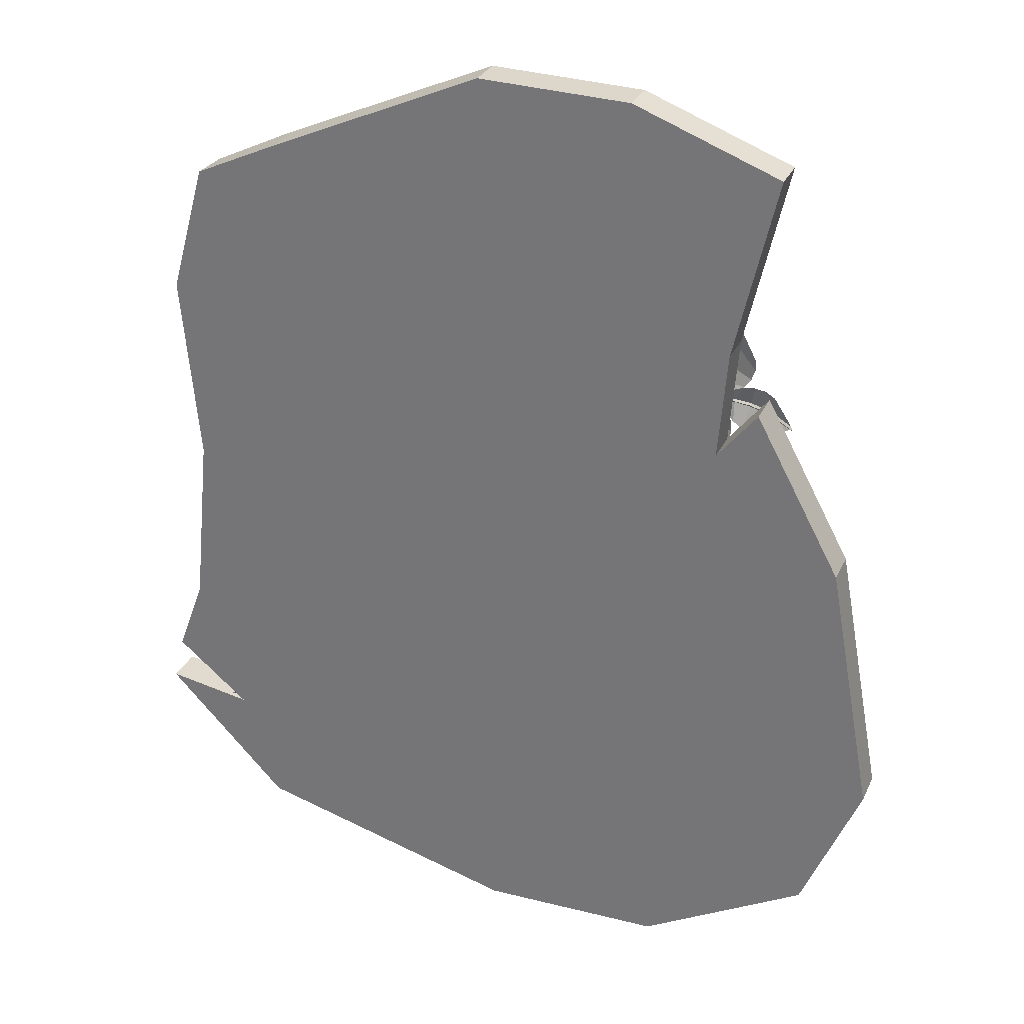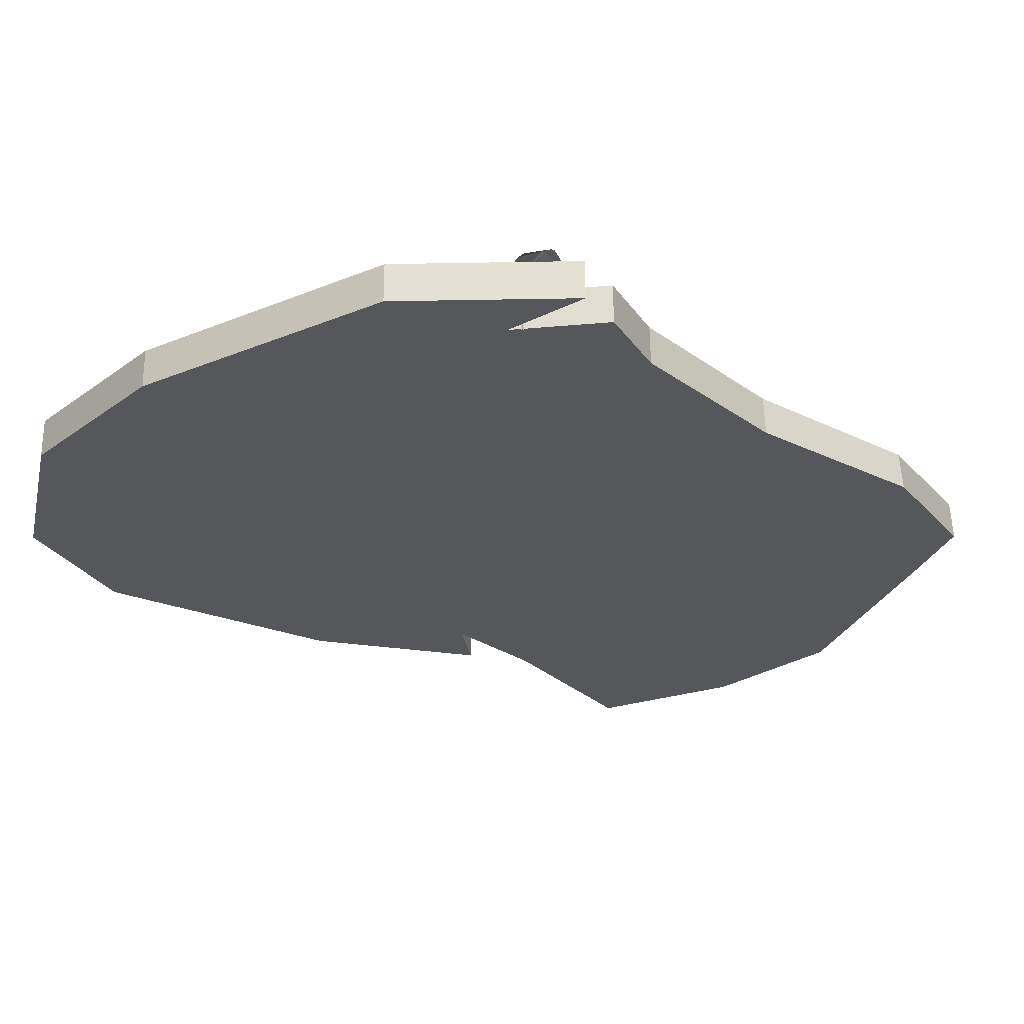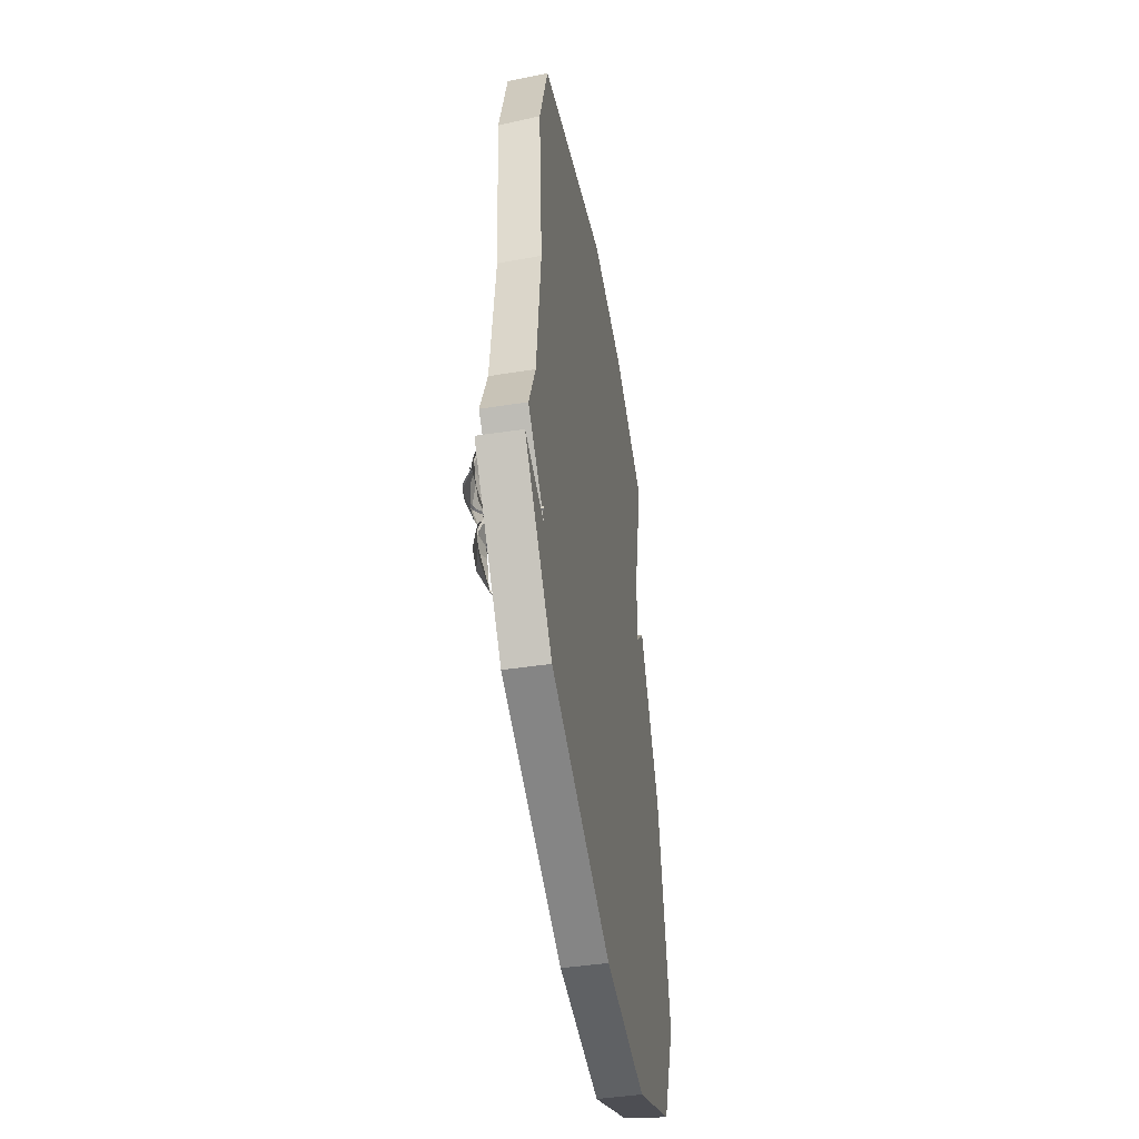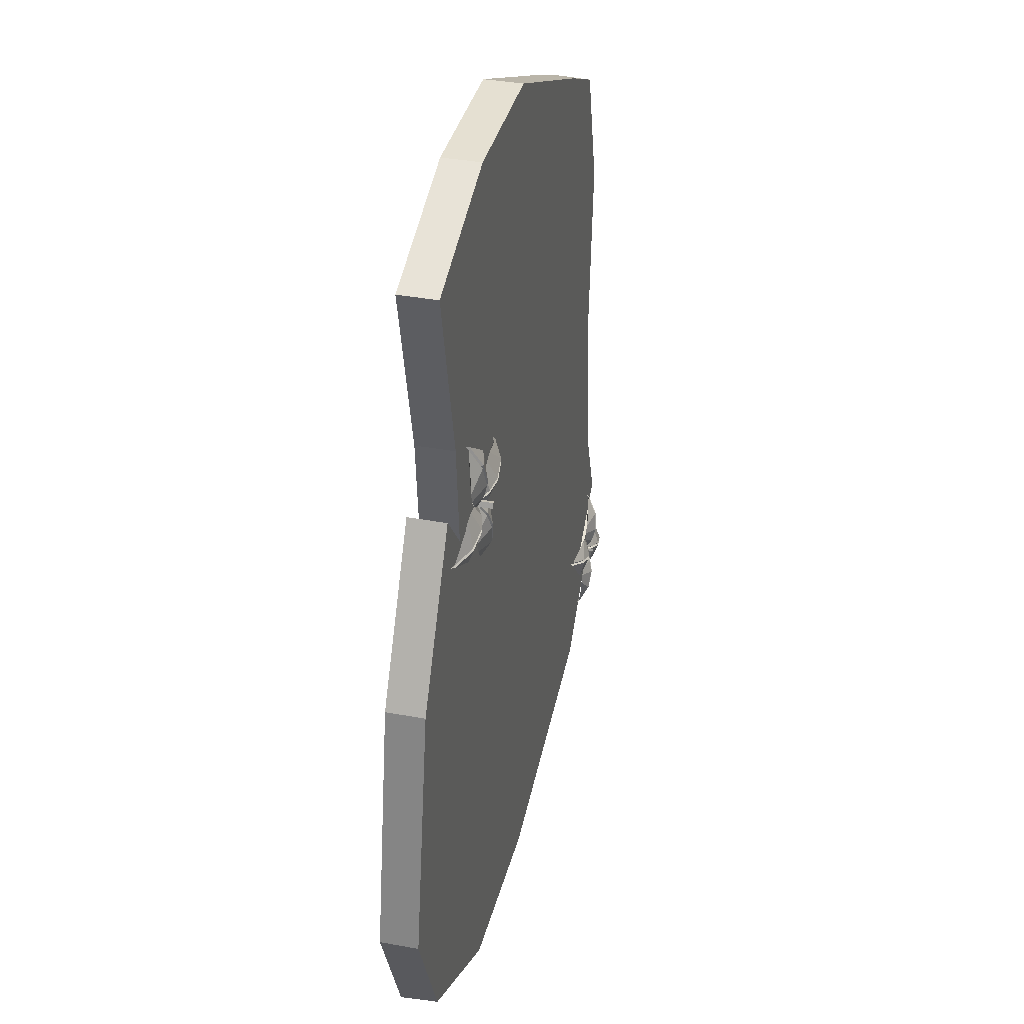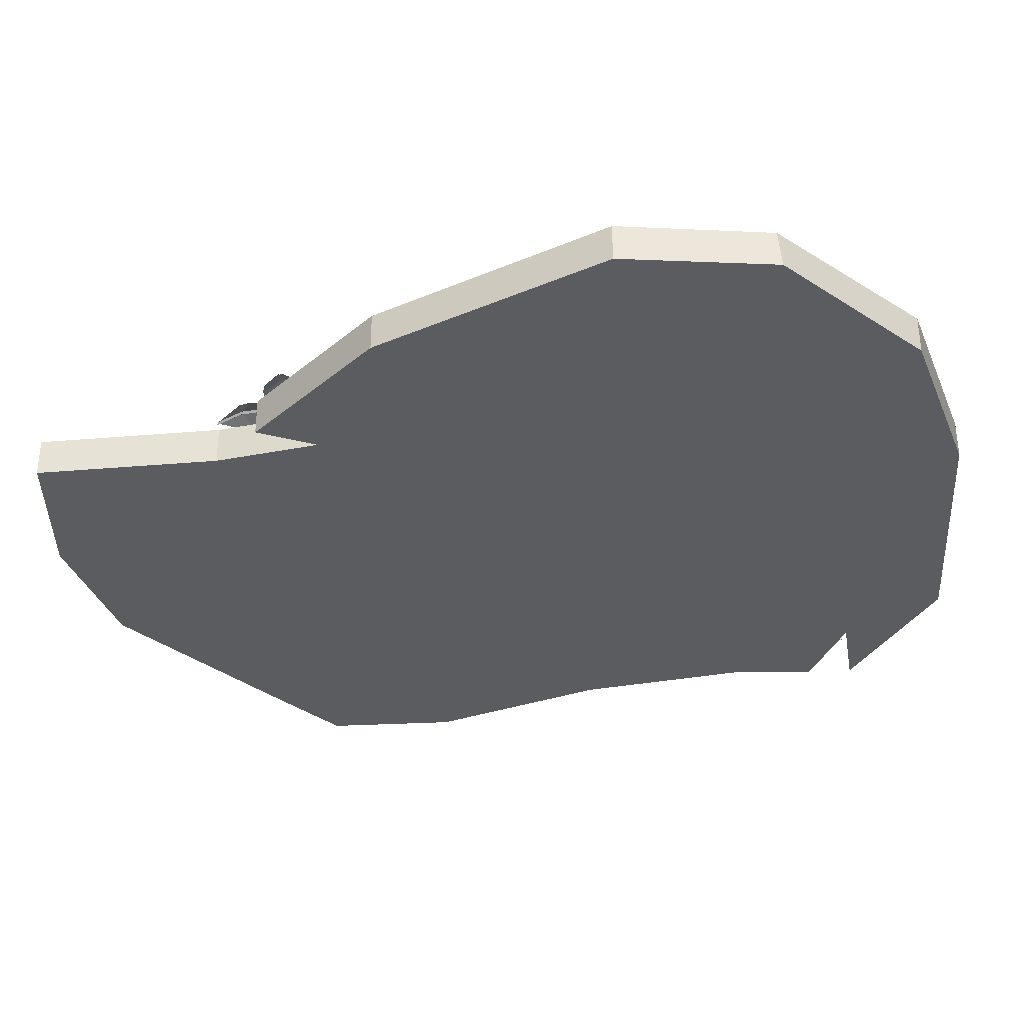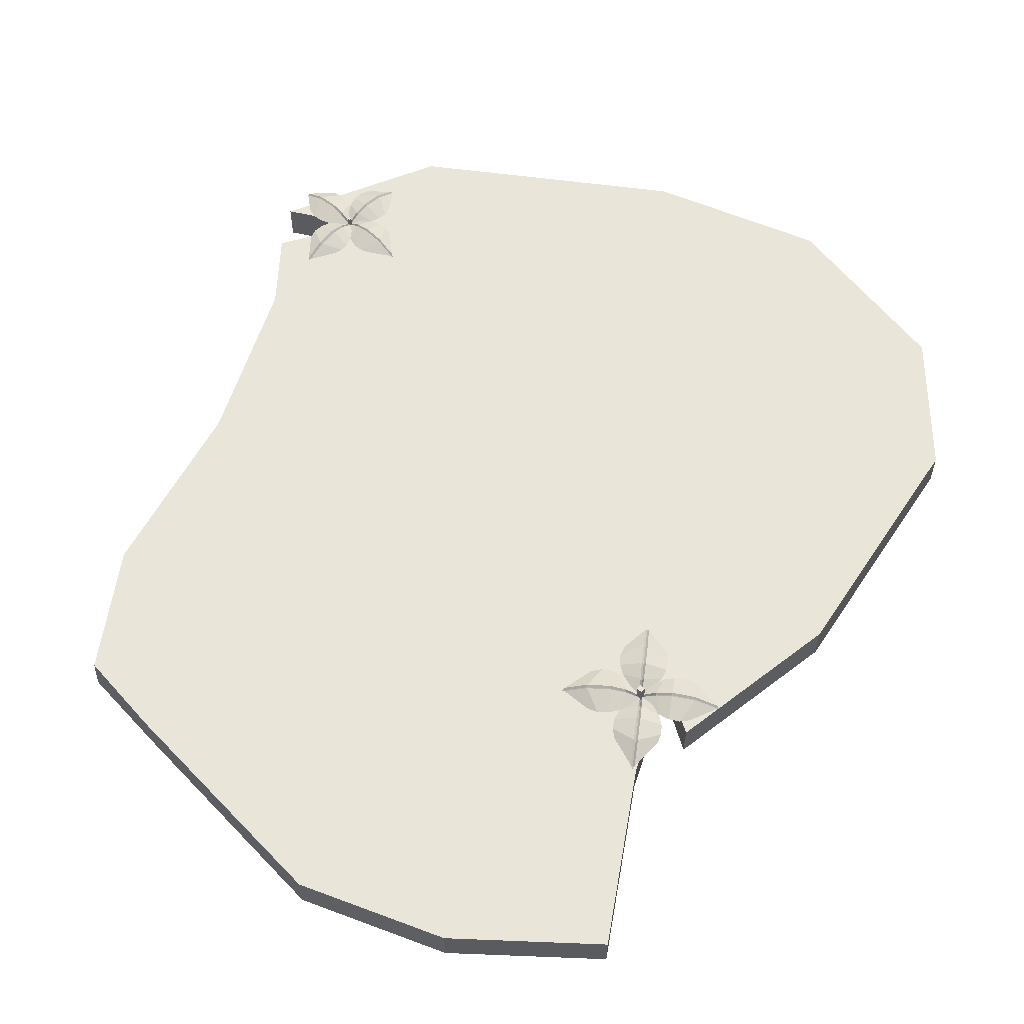
<metadata>
{"format":"obj","ext":"obj","renderer":"f3d","projection":"perspective","resolution":1024,"background":"white","views":[{"elev":29.5,"azim":21.4,"up":"+Z"},{"elev":-26.7,"azim":-132.4,"up":"+Y"},{"elev":-47.3,"azim":-80.5,"up":"+Z"},{"elev":36.1,"azim":103.9,"up":"+Z"},{"elev":-33.9,"azim":109.6,"up":"+Y"},{"elev":57.9,"azim":23.0,"up":"+Y"}]}
</metadata>
<code>
o stone-type-001
v 0.1346 0.03064 0.07855
v 0.1215 0.03064 0.08206
v 0.1456 0.03064 0.09999
v 0.1228 0.03064 0.1061
v 0.1264 0.02626 0.07416
v 0.1381 0.02608 0.1175
v 0.1438 0.03064 0.08827
v 0.1185 0.03064 0.09508
v 0.1311 0.03438 0.09168
v 0.1195 0.03064 0.1009
v 0.1346 0.03297 0.1046
v 0.1458 0.03064 0.09383
v 0.1403 0.03064 0.08311
v 0.1189 0.03064 0.08887
v 0.1288 0.03215 0.08292
v 0.126 0.02797 0.07483
v 0.1368 0.0278 0.1165
v 0.13 0.03539 0.09197
v 0.1333 0.0341 0.1043
v 0.1279 0.03336 0.08343
v 0.1387 0.0278 0.116
v 0.1271 0.02797 0.07452
v 0.1322 0.0354 0.09139
v 0.1355 0.03411 0.1037
v 0.1297 0.03336 0.08293
v 0.1231 0.03064 0.08333
v 0.1193 0.03064 0.07034
v 0.1019 0.03064 0.0948
v 0.09527 0.03064 0.07221
v 0.1273 0.02626 0.07503
v 0.08426 0.02608 0.08774
v 0.1136 0.03064 0.09272
v 0.1062 0.03064 0.06761
v 0.1099 0.03438 0.08017
v 0.1004 0.03064 0.06882
v 0.09708 0.03297 0.08396
v 0.1081 0.03064 0.09486
v 0.1187 0.03064 0.08912
v 0.1124 0.03064 0.06788
v 0.1186 0.03215 0.0776
v 0.1266 0.02797 0.07463
v 0.0852 0.0278 0.08642
v 0.1096 0.03539 0.0791
v 0.09737 0.0341 0.08266
v 0.1181 0.03336 0.07677
v 0.08573 0.0278 0.08833
v 0.127 0.02797 0.07572
v 0.1102 0.0354 0.08121
v 0.098 0.03411 0.08486
v 0.1186 0.03336 0.07856
v 0.1182 0.03064 0.07169
v 0.1312 0.03064 0.06795
v 0.1069 0.03064 0.05043
v 0.1295 0.03064 0.04394
v 0.1264 0.02626 0.07594
v 0.114 0.02608 0.0328
v 0.1088 0.03064 0.06211
v 0.134 0.03064 0.05489
v 0.1214 0.03438 0.0585
v 0.1328 0.03064 0.0491
v 0.1177 0.03297 0.04565
v 0.1067 0.03064 0.05659
v 0.1124 0.03064 0.06721
v 0.1337 0.03064 0.06111
v 0.1239 0.03215 0.06722
v 0.1268 0.02797 0.07526
v 0.1154 0.0278 0.03375
v 0.1225 0.03539 0.05819
v 0.119 0.0341 0.04595
v 0.1248 0.03336 0.0667
v 0.1134 0.0278 0.03427
v 0.1257 0.02797 0.07558
v 0.1204 0.0354 0.0588
v 0.1168 0.03411 0.04656
v 0.123 0.03336 0.06722
v 0.1301 0.03064 0.06693
v 0.1333 0.03064 0.08008
v 0.1518 0.03064 0.05644
v 0.1574 0.03064 0.07931
v 0.1255 0.02626 0.07502
v 0.1691 0.02608 0.0643
v 0.14 0.03064 0.05798
v 0.1463 0.03064 0.0834
v 0.1431 0.03438 0.07069
v 0.1521 0.03064 0.08247
v 0.1561 0.03297 0.06749
v 0.1456 0.03064 0.0561
v 0.1348 0.03064 0.06134
v 0.1401 0.03064 0.08285
v 0.1343 0.03215 0.07286
v 0.1262 0.02797 0.07546
v 0.1681 0.0278 0.06558
v 0.1434 0.03539 0.07178
v 0.1558 0.0341 0.06877
v 0.1348 0.03336 0.07371
v 0.1677 0.0278 0.06365
v 0.1259 0.02797 0.07435
v 0.1429 0.0354 0.06963
v 0.1552 0.03411 0.06655
v 0.1344 0.03336 0.0719
v 0.1252 0.0269 0.07306
v 0.1241 0.0269 0.07594
v 0.1281 0.0269 0.07412
v 0.127 0.0269 0.07701
v 0.1252 0.03732 0.07306
v 0.1241 0.03732 0.07594
v 0.1281 0.03732 0.07412
v 0.127 0.03732 0.07701
v -0.1626 0.02636 -0.1754
v -0.1666 0.02636 -0.1644
v -0.1419 0.02636 -0.1724
v -0.149 0.02636 -0.1533
v -0.1698 0.02257 -0.1718
v -0.1333 0.02241 -0.1584
v -0.1511 0.02636 -0.177
v -0.159 0.02636 -0.1557
v -0.155 0.02959 -0.1664
v -0.1543 0.02636 -0.1536
v -0.1442 0.02837 -0.1624
v -0.1462 0.02636 -0.1757
v -0.1565 0.02636 -0.1771
v -0.1631 0.02636 -0.1591
v -0.1624 0.02767 -0.1691
v -0.1695 0.02405 -0.1712
v -0.1346 0.0239 -0.1579
v -0.1554 0.03048 -0.1655
v -0.145 0.02936 -0.1616
v -0.1625 0.02871 -0.1682
v -0.134 0.02389 -0.1595
v -0.1692 0.02404 -0.1721
v -0.1547 0.03049 -0.1673
v -0.1443 0.02937 -0.1635
v -0.1619 0.02872 -0.1698
v -0.165 0.02636 -0.1649
v -0.1761 0.02636 -0.1687
v -0.1674 0.02636 -0.1442
v -0.1868 0.02636 -0.1507
v -0.1687 0.02257 -0.172
v -0.1813 0.02241 -0.1352
v -0.1631 0.02636 -0.1535
v -0.1845 0.02636 -0.1608
v -0.1738 0.02959 -0.1571
v -0.1866 0.02636 -0.1561
v -0.1775 0.02837 -0.1461
v -0.1643 0.02636 -0.1485
v -0.1631 0.02636 -0.1588
v -0.1812 0.02636 -0.165
v -0.1713 0.02767 -0.1646
v -0.1694 0.02405 -0.1717
v -0.1817 0.0239 -0.1365
v -0.1747 0.03048 -0.1574
v -0.1783 0.02936 -0.147
v -0.1721 0.02871 -0.1646
v -0.1801 0.02389 -0.1359
v -0.1684 0.02404 -0.1714
v -0.1729 0.03049 -0.1568
v -0.1764 0.02937 -0.1463
v -0.1706 0.02872 -0.1641
v -0.1757 0.02636 -0.1672
v -0.1718 0.02636 -0.1783
v -0.1964 0.02636 -0.1698
v -0.1896 0.02636 -0.1891
v -0.1685 0.02257 -0.1709
v -0.2052 0.02241 -0.1837
v -0.1871 0.02636 -0.1654
v -0.1796 0.02636 -0.1868
v -0.1834 0.02959 -0.1761
v -0.1843 0.02636 -0.1889
v -0.1943 0.02837 -0.1799
v -0.1921 0.02636 -0.1667
v -0.1817 0.02636 -0.1654
v -0.1754 0.02636 -0.1835
v -0.176 0.02767 -0.1735
v -0.1688 0.02405 -0.1715
v -0.2039 0.0239 -0.1842
v -0.1831 0.03048 -0.177
v -0.1935 0.02936 -0.1807
v -0.1759 0.02871 -0.1744
v -0.2045 0.02389 -0.1826
v -0.1691 0.02404 -0.1706
v -0.1837 0.03049 -0.1752
v -0.1941 0.02937 -0.1788
v -0.1764 0.02872 -0.1728
v -0.1731 0.02636 -0.178
v -0.1622 0.02636 -0.1737
v -0.1697 0.02636 -0.1986
v -0.1507 0.02636 -0.1911
v -0.1696 0.02257 -0.1707
v -0.1554 0.02241 -0.2069
v -0.1744 0.02636 -0.1895
v -0.1533 0.02636 -0.1812
v -0.1639 0.02959 -0.1854
v -0.1511 0.02636 -0.1858
v -0.1597 0.02837 -0.1961
v -0.173 0.02636 -0.1944
v -0.1747 0.02636 -0.1841
v -0.1568 0.02636 -0.1771
v -0.1668 0.02767 -0.178
v -0.169 0.02405 -0.171
v -0.155 0.0239 -0.2056
v -0.163 0.03048 -0.185
v -0.1589 0.02936 -0.1953
v -0.1659 0.02871 -0.178
v -0.1566 0.02389 -0.2062
v -0.1699 0.02404 -0.1713
v -0.1648 0.03049 -0.1857
v -0.1608 0.02937 -0.196
v -0.1674 0.02872 -0.1786
v -0.1696 0.02459 -0.1724
v -0.1702 0.02459 -0.1709
v -0.1682 0.02459 -0.1718
v -0.1687 0.02459 -0.1703
v -0.1696 0.0299 -0.1724
v -0.1702 0.0299 -0.1709
v -0.1682 0.0299 -0.1718
v -0.1687 0.0299 -0.1703
v -0.1698 -0.000943 -0.1718
v -0.1687 -0.000943 -0.172
v -0.1685 -0.000943 -0.1709
v -0.1696 -0.000943 -0.1707
v -0.2103 0 -0.1677
v -0.1683 0 0.1742
v 0.1979 0 -0.2245
v 0.1627 0 0.2154
v -0.1884 0 -0.1003
v -0.1785 0 -0.002028
v -0.1881 0 0.1028
v 0.1395 0 0.1148
v 0.205 0 -0.005591
v 0.2307 0 -0.1463
v 0.1062 0 -0.2759
v 0.005588 0 -0.2777
v -0.1422 0 -0.2381
v -0.1217 0 0.1955
v -0.001944 0 0.2485
v 0.0818 0 0.2459
v -0.1273 0 -0.1324
v 0.02351 0 -0.1401
v 0.1527 0 -0.1644
v -0.1028 0 -0.002028
v 0.003509 0 -0.002028
v 0.1279 0 -0.002158
v -0.1023 0 0.1087
v -0.000222 0 0.1342
v 0.07686 0 0.1332
v -0.204 0 -0.1422
v -0.1631 0 -0.1758
v 0.1569 0 0.0829
v 0.1346 0 0.05526
v -0.1422 0.02136 -0.2381
v -0.2103 0.02136 -0.1677
v -0.1863 0.02136 0.1028
v -0.167 0.02136 0.1742
v 0.0818 0.02136 0.2459
v 0.1627 0.02136 0.2154
v 0.2307 0.02136 -0.1461
v 0.1979 0.02136 -0.2227
v -0.2038 0.02136 -0.1422
v -0.188 0.02136 -0.1003
v -0.1776 0.02136 -0.002028
v 0.1395 0.02136 0.1148
v 0.1569 0.02136 0.0829
v 0.205 0.02136 -0.005591
v 0.1527 0.02136 -0.1644
v 0.1279 0.02136 -0.002158
v 0.07686 0.02136 0.1332
v 0.1062 0.02136 -0.2759
v 0.005588 0.02136 -0.2777
v -0.1226 0.02136 0.1955
v -0.001944 0.02136 0.2485
v -0.1272 0.02136 -0.1324
v 0.02351 0.02136 -0.1401
v -0.1023 0.02136 -0.002028
v 0.003509 0.02136 -0.002028
v -0.1014 0.02136 0.1087
v -0.000158 0.02136 0.1342
v -0.1631 0.02136 -0.1758
v 0.1346 0.02136 0.05526
f 19 10 4 17
f 24 11 6 21
f 25 15 9 23
f 20 14 8 18
f 23 9 11 24
f 18 8 10 19
f 16 2 14 20
f 22 5 15 25
f 5 16 20 15
f 9 18 19 11
f 15 20 18 9
f 11 19 17 6
f 1 22 25 13
f 7 23 24 12
f 13 25 23 7
f 12 24 21 3
f 44 35 29 42
f 49 36 31 46
f 50 40 34 48
f 45 39 33 43
f 48 34 36 49
f 43 33 35 44
f 41 27 39 45
f 47 30 40 50
f 30 41 45 40
f 34 43 44 36
f 40 45 43 34
f 36 44 42 31
f 26 47 50 38
f 32 48 49 37
f 38 50 48 32
f 37 49 46 28
f 69 60 54 67
f 74 61 56 71
f 75 65 59 73
f 70 64 58 68
f 73 59 61 74
f 68 58 60 69
f 66 52 64 70
f 72 55 65 75
f 55 66 70 65
f 59 68 69 61
f 65 70 68 59
f 61 69 67 56
f 51 72 75 63
f 57 73 74 62
f 63 75 73 57
f 62 74 71 53
f 94 85 79 92
f 99 86 81 96
f 100 90 84 98
f 95 89 83 93
f 98 84 86 99
f 93 83 85 94
f 91 77 89 95
f 97 80 90 100
f 80 91 95 90
f 84 93 94 86
f 90 95 93 84
f 86 94 92 81
f 76 97 100 88
f 82 98 99 87
f 88 100 98 82
f 87 99 96 78
f 101 103 104 102
f 105 106 108 107
f 104 103 107 108
f 101 102 106 105
f 102 104 108 106
f 103 101 105 107
f 127 118 112 125
f 132 119 114 129
f 133 123 117 131
f 128 122 116 126
f 131 117 119 132
f 126 116 118 127
f 124 110 122 128
f 130 113 123 133
f 113 124 128 123
f 117 126 127 119
f 123 128 126 117
f 119 127 125 114
f 109 130 133 121
f 115 131 132 120
f 121 133 131 115
f 120 132 129 111
f 152 143 137 150
f 157 144 139 154
f 158 148 142 156
f 153 147 141 151
f 156 142 144 157
f 151 141 143 152
f 149 135 147 153
f 155 138 148 158
f 138 149 153 148
f 142 151 152 144
f 148 153 151 142
f 144 152 150 139
f 134 155 158 146
f 140 156 157 145
f 146 158 156 140
f 145 157 154 136
f 177 168 162 175
f 182 169 164 179
f 183 173 167 181
f 178 172 166 176
f 181 167 169 182
f 176 166 168 177
f 174 160 172 178
f 180 163 173 183
f 163 174 178 173
f 167 176 177 169
f 173 178 176 167
f 169 177 175 164
f 159 180 183 171
f 165 181 182 170
f 171 183 181 165
f 170 182 179 161
f 202 193 187 200
f 207 194 189 204
f 208 198 192 206
f 203 197 191 201
f 206 192 194 207
f 201 191 193 202
f 199 185 197 203
f 205 188 198 208
f 188 199 203 198
f 192 201 202 194
f 198 203 201 192
f 194 202 200 189
f 184 205 208 196
f 190 206 207 195
f 196 208 206 190
f 195 207 204 186
f 209 211 212 210
f 213 214 216 215
f 212 211 215 216
f 209 210 214 213
f 210 212 216 214
f 211 209 213 215
f 188 163 138 113
f 163 188 220 219
f 113 138 218 217
f 217 220 188 113
f 218 138 163 219
f 219 220 217 218
f 245 228 224 236
f 231 223 230 239
f 239 230 229 242
f 242 229 248 249 228 245
f 226 240 243 227
f 240 241 244 243
f 241 242 245 244
f 225 237 240 226
f 237 238 241 240
f 238 239 242 241
f 267 264 256 257
f 233 232 238 237
f 232 231 239 238
f 227 243 234 222
f 243 244 235 234
f 244 245 236 235
f 266 254 255 261
f 247 221 233 237 225 246
f 264 265 263 256
f 265 266 261 278 262 263
f 260 252 275 273
f 273 275 276 274
f 274 276 266 265
f 259 260 273 271
f 271 273 274 272
f 272 274 265 264
f 250 271 272 268
f 268 272 264 267
f 252 253 269 275
f 275 269 270 276
f 276 270 254 266
f 277 258 259 271 250 251
f 229 230 256 263
f 236 224 255 254
f 234 235 270 269
f 230 223 257 256
f 235 236 254 270
f 221 247 277 251
f 246 225 259 258
f 247 246 258 277
f 225 226 260 259
f 223 231 267 257
f 228 249 278 261
f 226 227 252 260
f 231 232 268 267
f 249 248 262 278
f 224 228 261 255
f 233 221 251 250
f 232 233 250 268
f 248 229 263 262
f 227 222 253 252
f 222 234 269 253

</code>
